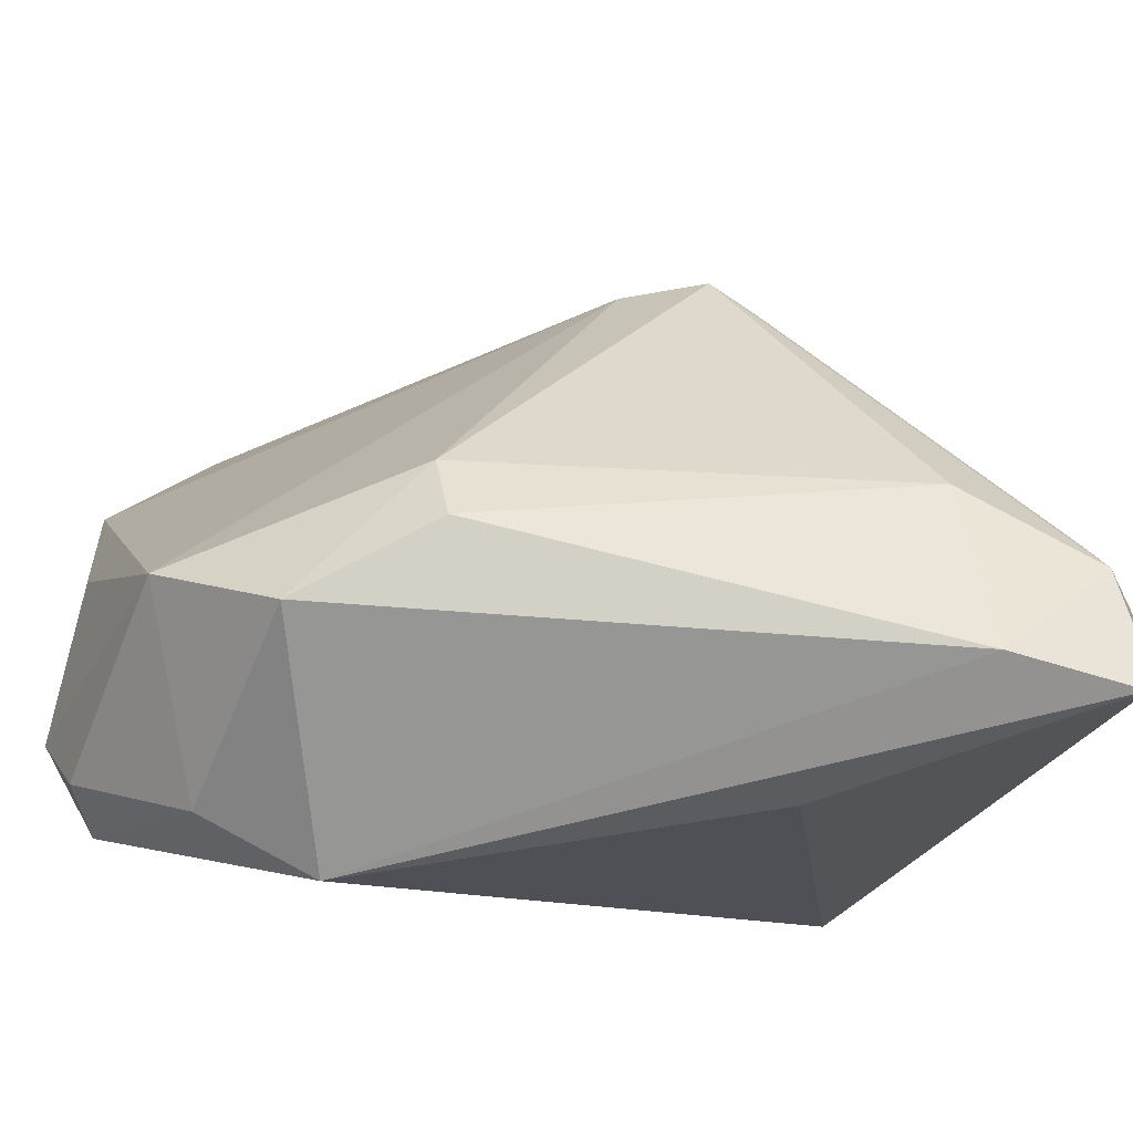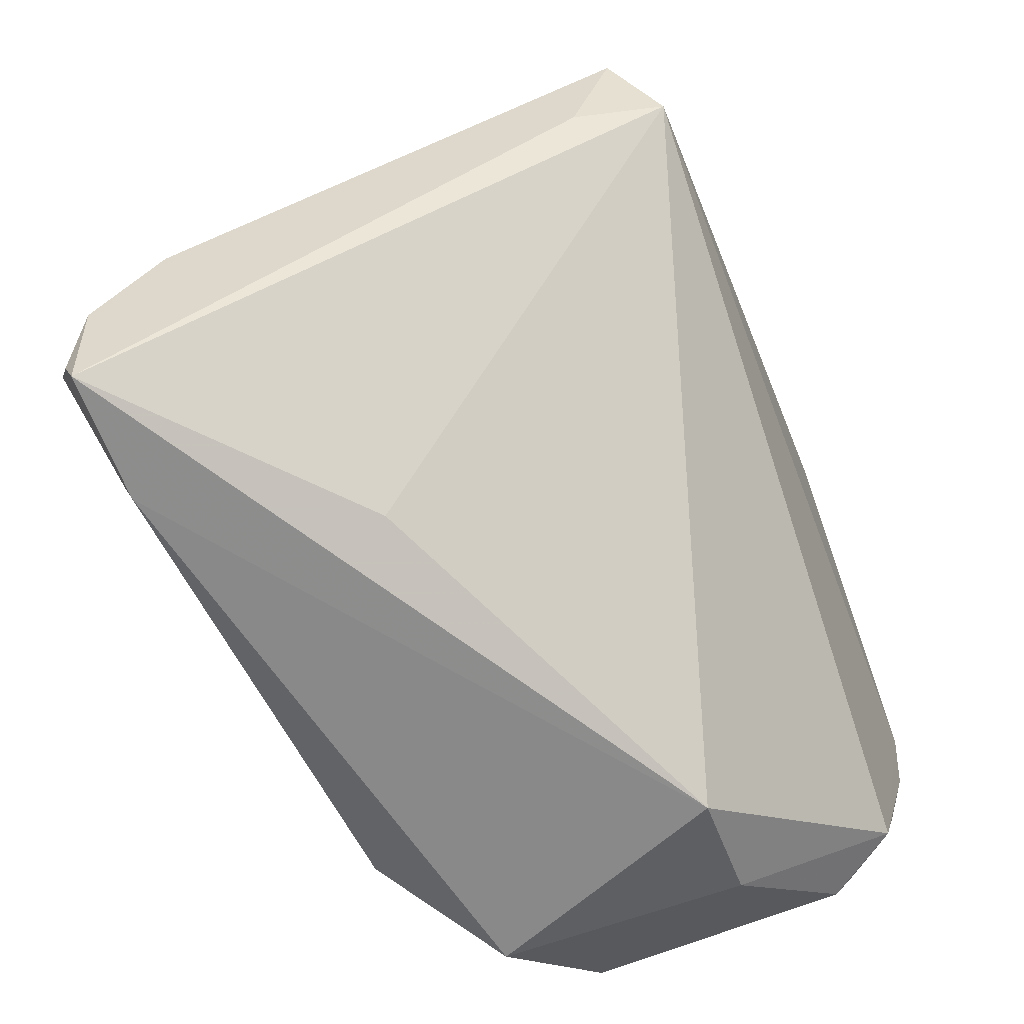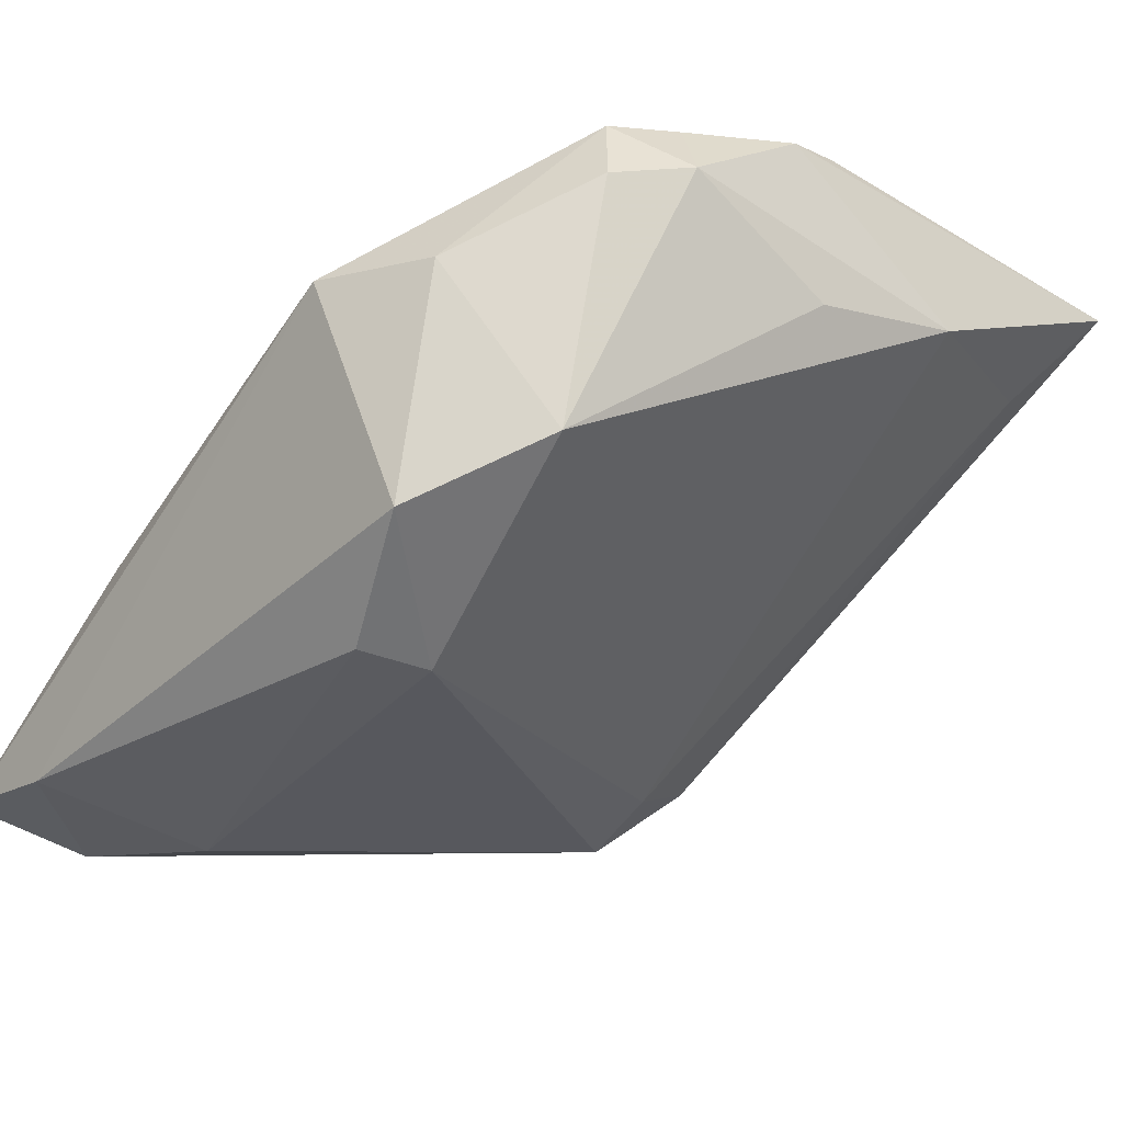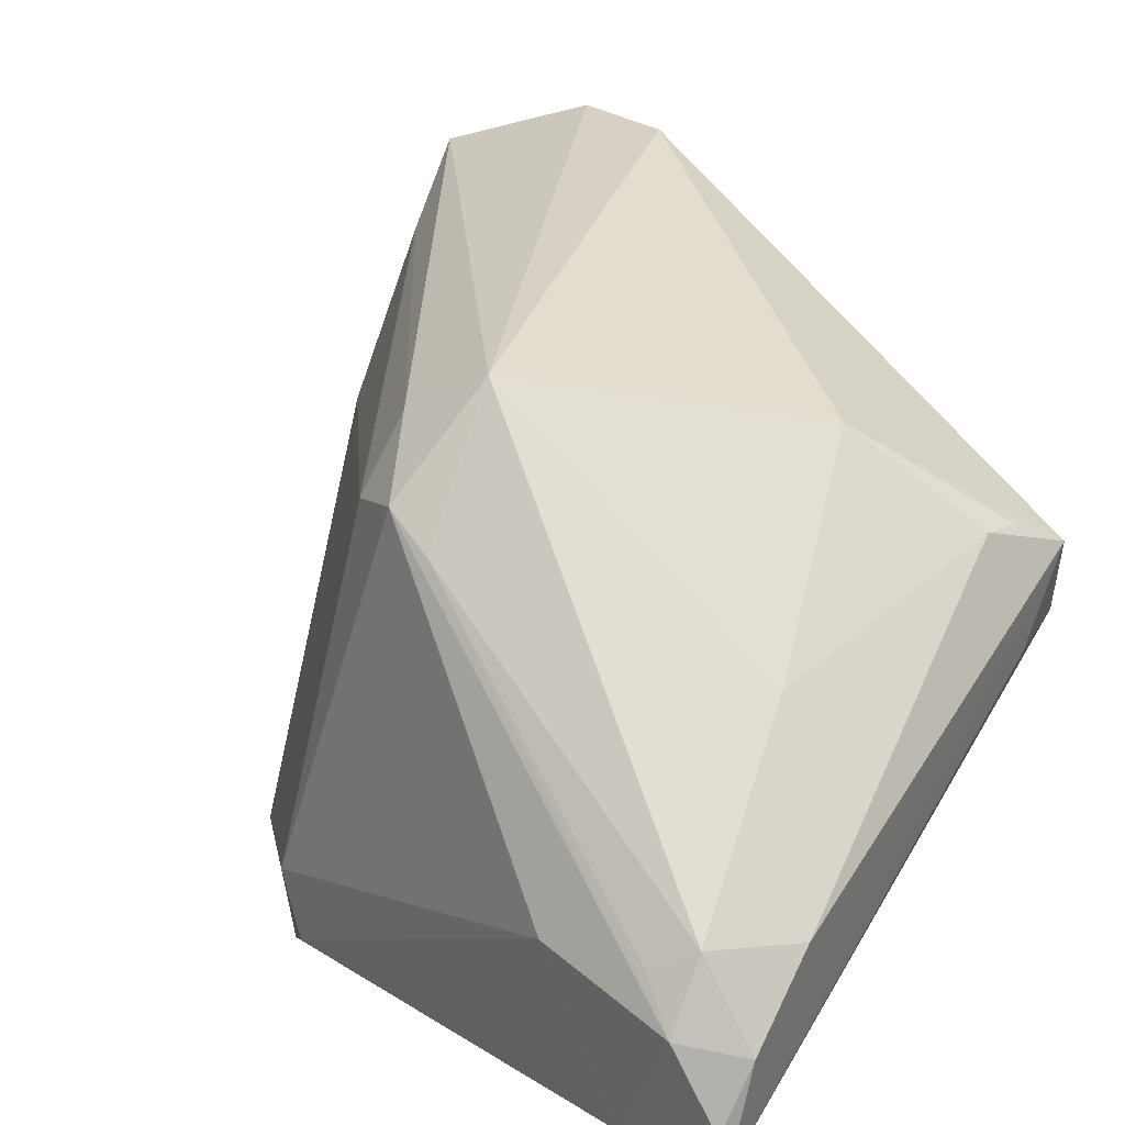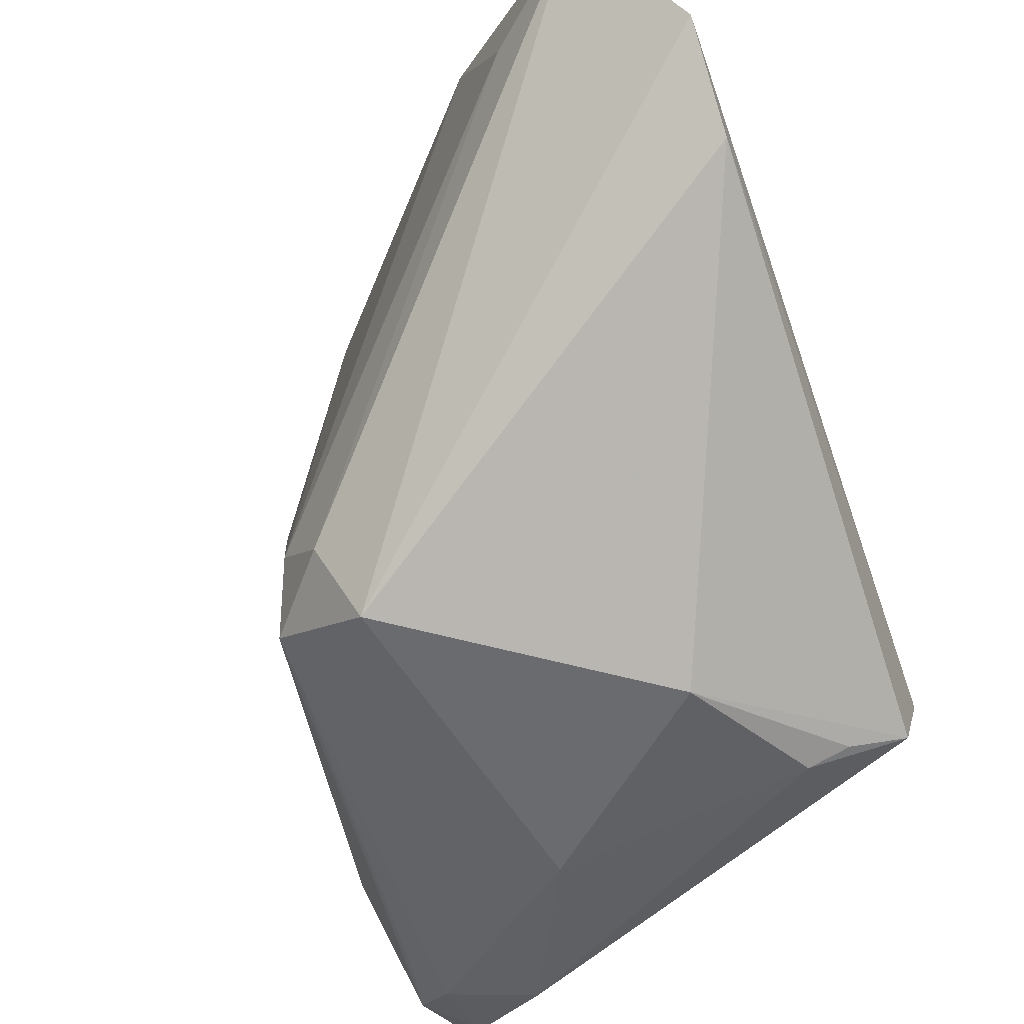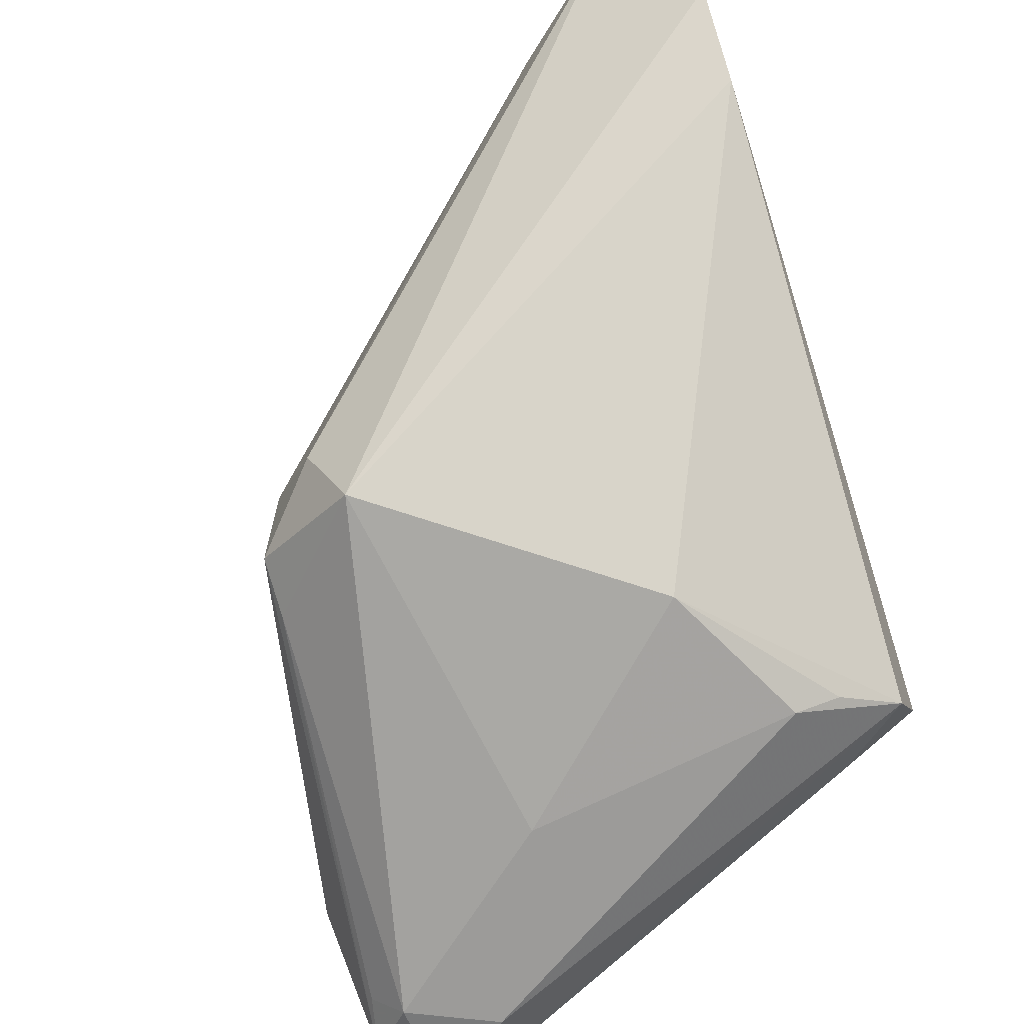
<metadata>
{"format":"obj","ext":"obj","renderer":"f3d","projection":"perspective","resolution":1024,"background":"white","views":[{"elev":-62.4,"azim":163.0,"up":"+Y"},{"elev":-68.3,"azim":-69.1,"up":"+Y"},{"elev":-18.6,"azim":50.3,"up":"+Z"},{"elev":9.8,"azim":-137.3,"up":"+Y"},{"elev":69.9,"azim":-114.9,"up":"+Y"},{"elev":46.8,"azim":-110.3,"up":"+Y"}]}
</metadata>
<code>
v 0.002478 0.009248 -0.02586
v -0.02617 -0.0271 -0.03146
v -0.001014 0.01791 -0.0232
v -0.04368 -0.04594 -0.02605
v 0.01861 -0.04594 0.01324
v 0.04597 -0.005271 0.01306
v -0.04644 -0.02606 -0.01831
v -0.005785 0.009667 -0.02993
v -0.04113 -0.006844 0.0225
v -0.01998 -0.04338 -0.005059
v 0.04547 -0.02115 0.02275
v 0.02528 0.04594 0.03146
v 0.03694 0.03222 0.0155
v -0.01103 0.02171 -0.02205
v 0.04214 -0.02944 0.0208
v 0.04201 0.04201 0.02612
v -0.01059 0.005394 -0.02968
v 0.01259 0.04332 0.02936
v -0.04366 -0.04234 -0.0273
v -0.04073 -0.03341 -0.03055
v -0.04136 0.005813 0.01542
v -0.03107 0.01645 0.005798
v 0.04011 -0.03317 -0.005145
v 0.04111 -0.01917 0.02889
v 0.02877 -0.0433 -0.01162
v -0.03833 -0.004315 0.03146
v -0.04251 0.003706 0.02708
v 0.0443 -0.006777 0.03057
v 0.01701 -0.03883 -0.02132
v 0.04285 -5.747e-05 0.03146
v 0.01872 -0.0313 -0.02236
v -0.03062 -0.04543 -0.02593
v -0.04196 -0.02562 -0.02781
v -0.03774 -0.02799 -0.03009
v 0.04644 0.01211 0.01499
v -0.04115 0.005984 0.02041
v 0.0309 -0.04077 0.01292
v -0.04596 -0.03516 -0.02518
v 0.03875 -0.02659 0.02802
v -0.03798 -0.005738 -0.01186
f 12 26 30
f 1 8 3
f 3 8 14
f 10 5 26
f 26 4 10
f 10 4 5
f 12 30 16
f 16 30 28
f 28 35 16
f 16 14 12
f 16 3 14
f 12 14 18
f 18 26 12
f 18 27 26
f 28 30 39
f 39 30 26
f 26 5 39
f 5 4 32
f 32 25 5
f 5 25 37
f 37 39 5
f 15 39 37
f 1 35 23
f 15 37 23
f 23 37 25
f 1 3 13
f 3 16 13
f 13 35 1
f 13 16 35
f 9 4 26
f 26 27 9
f 9 27 4
f 14 40 22
f 22 40 21
f 22 18 14
f 27 18 22
f 28 39 24
f 33 40 14
f 19 4 38
f 31 8 1
f 1 23 31
f 31 23 25
f 15 23 11
f 11 35 28
f 28 24 11
f 11 39 15
f 11 24 39
f 21 27 36
f 36 22 21
f 27 22 36
f 34 33 17
f 14 8 17
f 17 33 14
f 21 40 7
f 40 33 7
f 7 33 38
f 7 27 21
f 38 4 7
f 4 27 7
f 8 31 2
f 25 32 29
f 29 31 25
f 32 2 29
f 29 2 31
f 6 23 35
f 35 11 6
f 6 11 23
f 20 2 32
f 20 32 4
f 4 19 20
f 20 33 34
f 8 2 20
f 38 33 20
f 20 19 38
f 20 17 8
f 34 17 20

</code>
